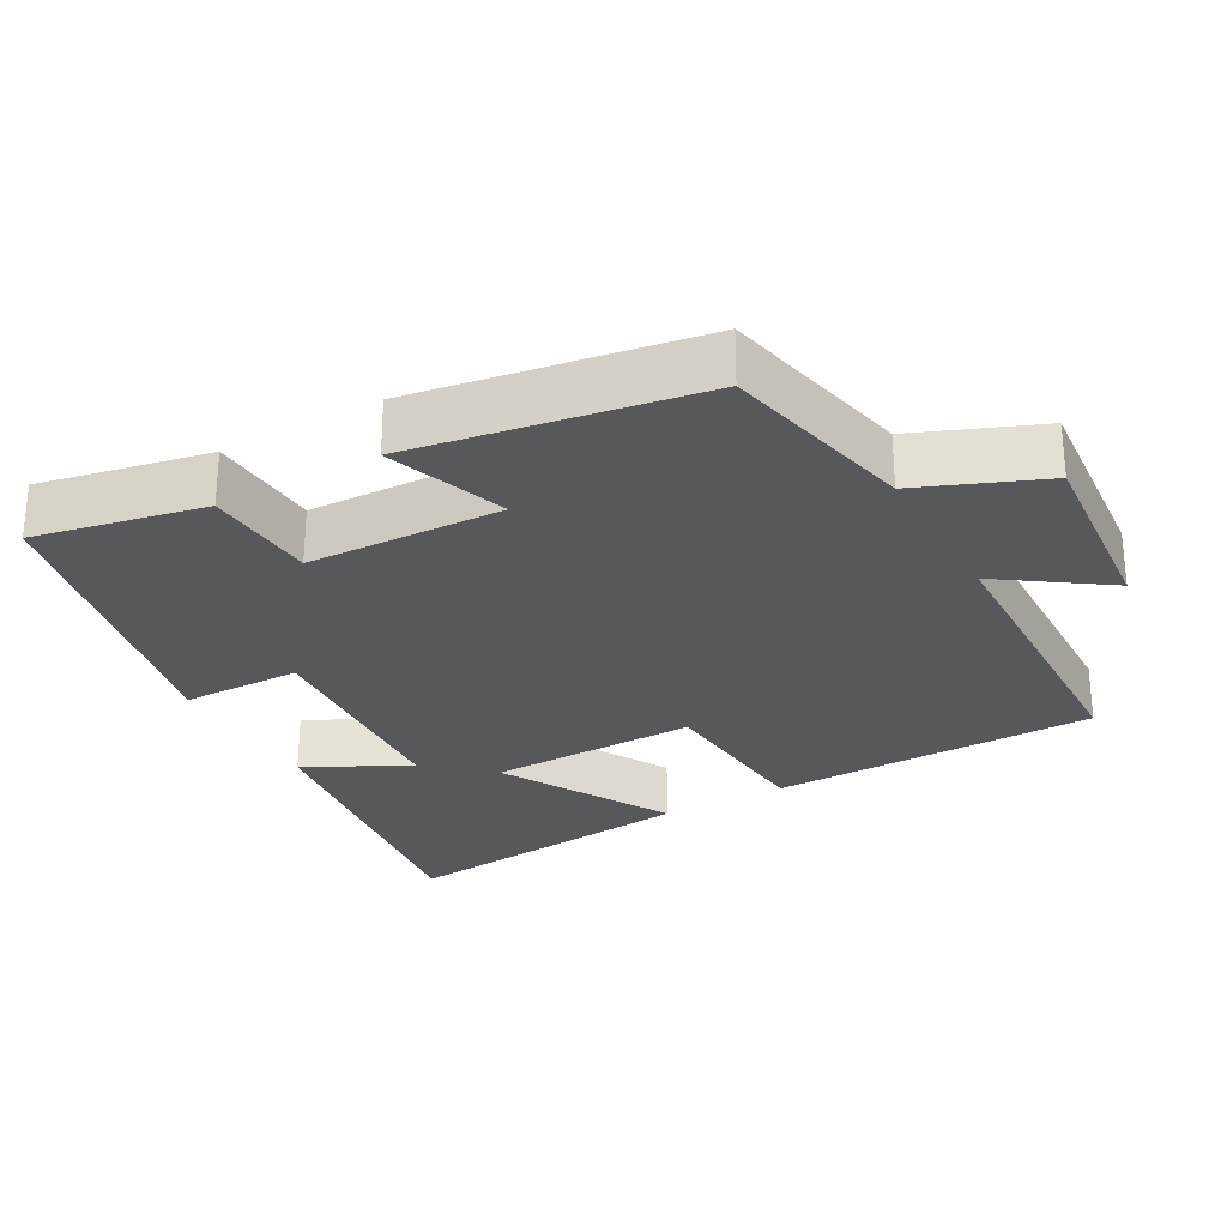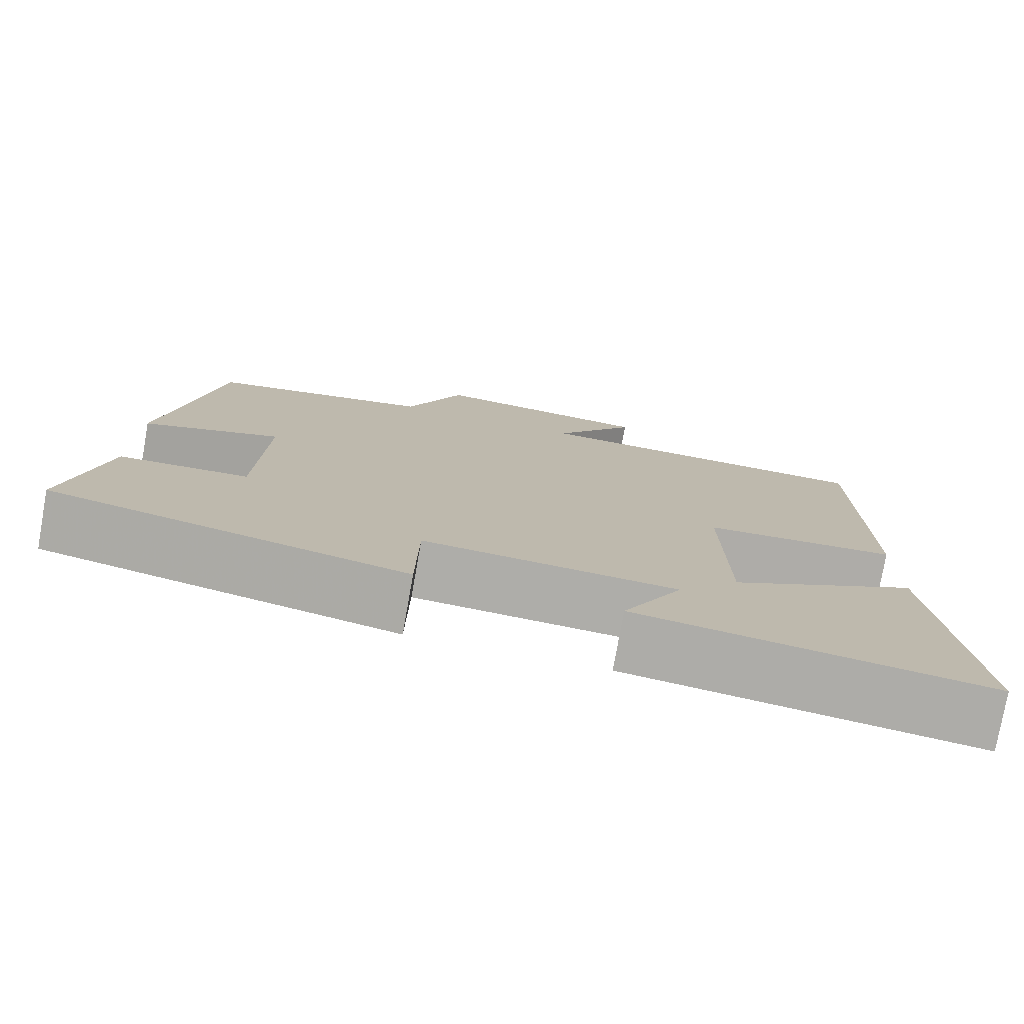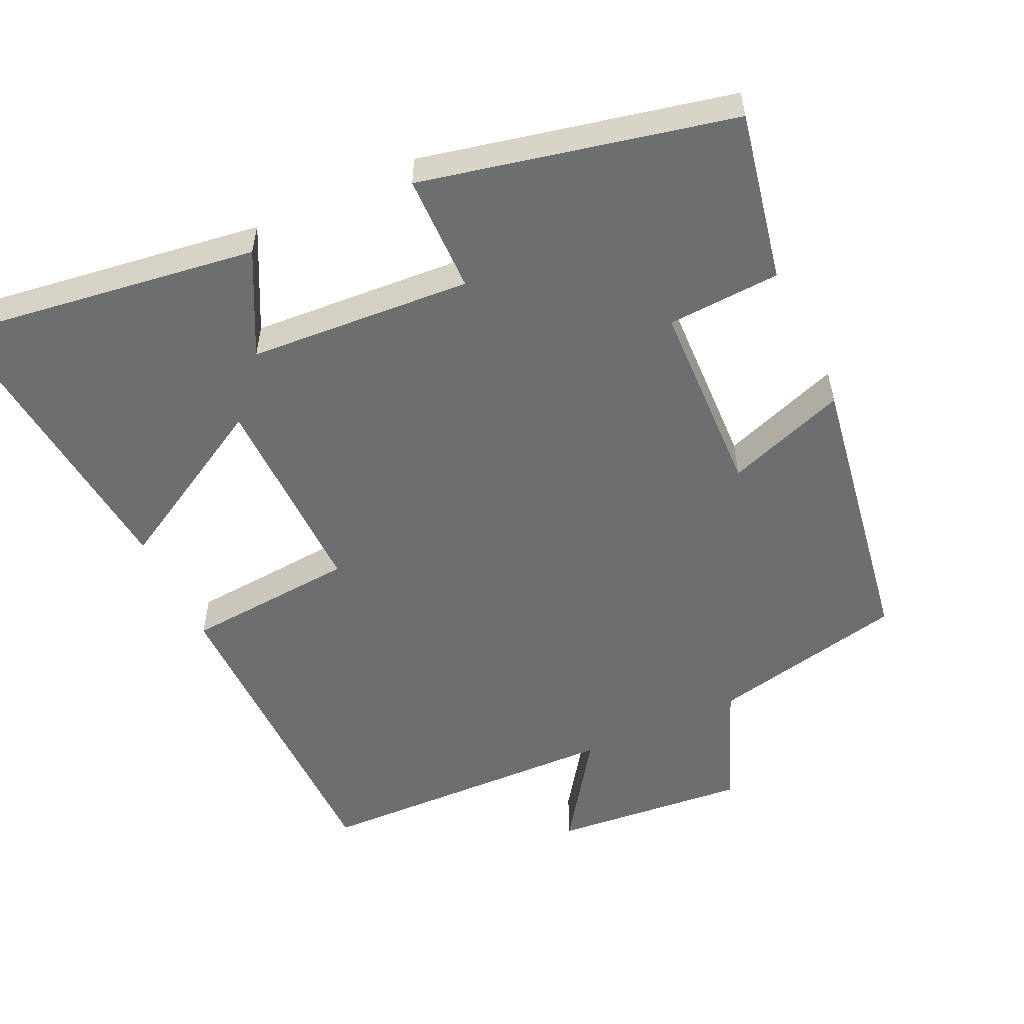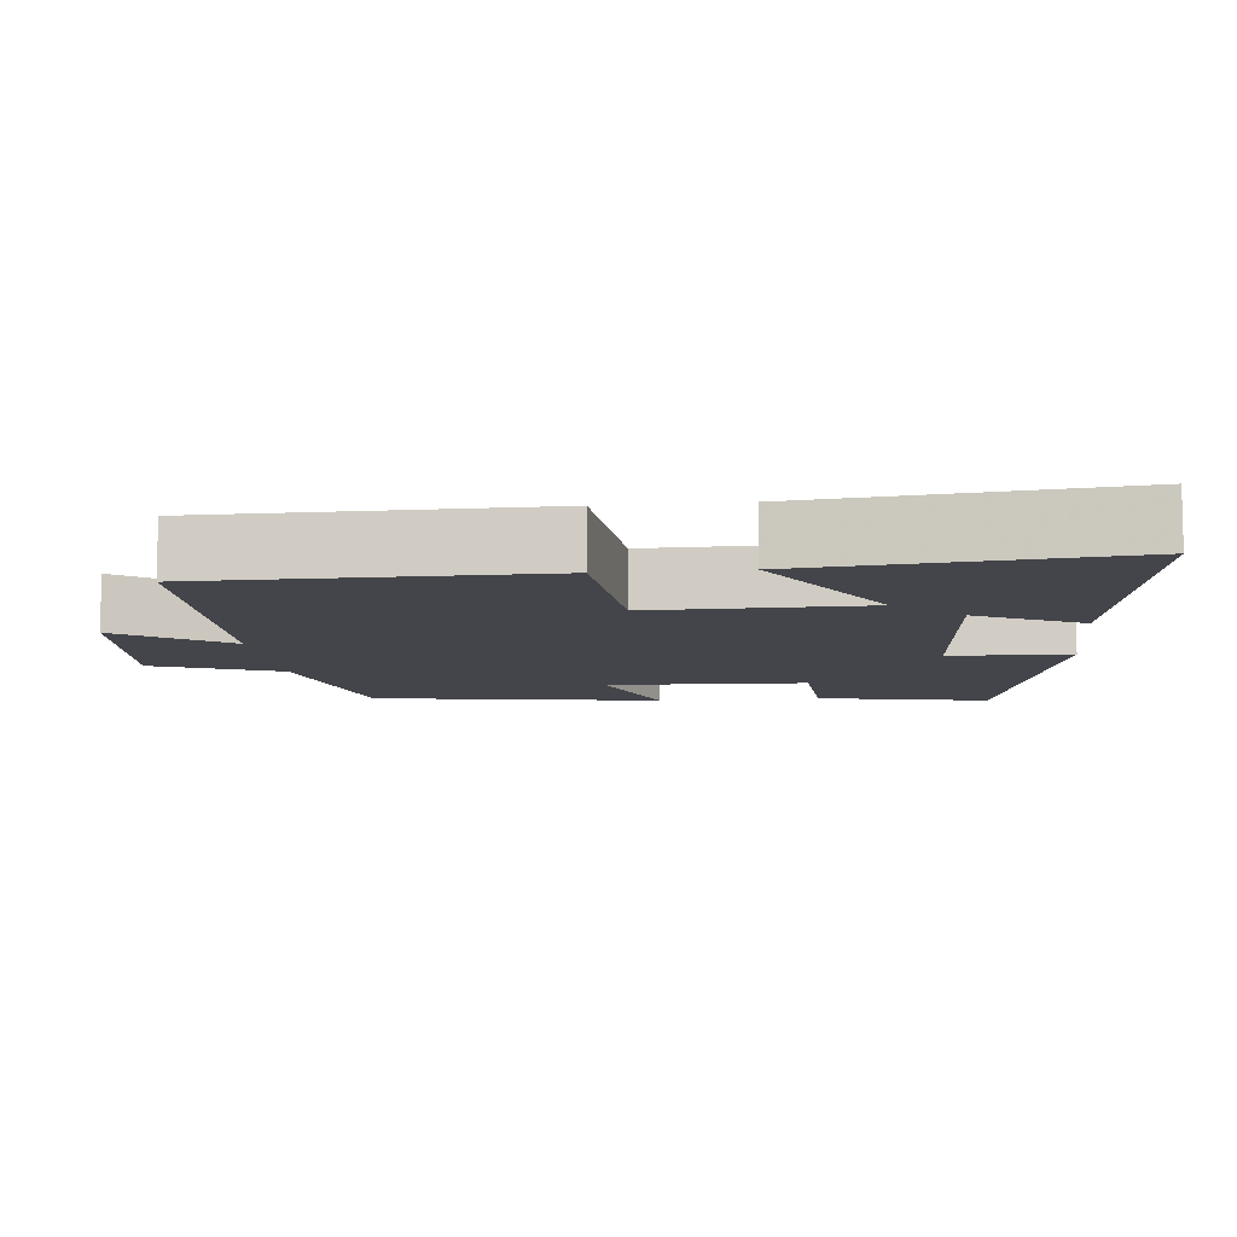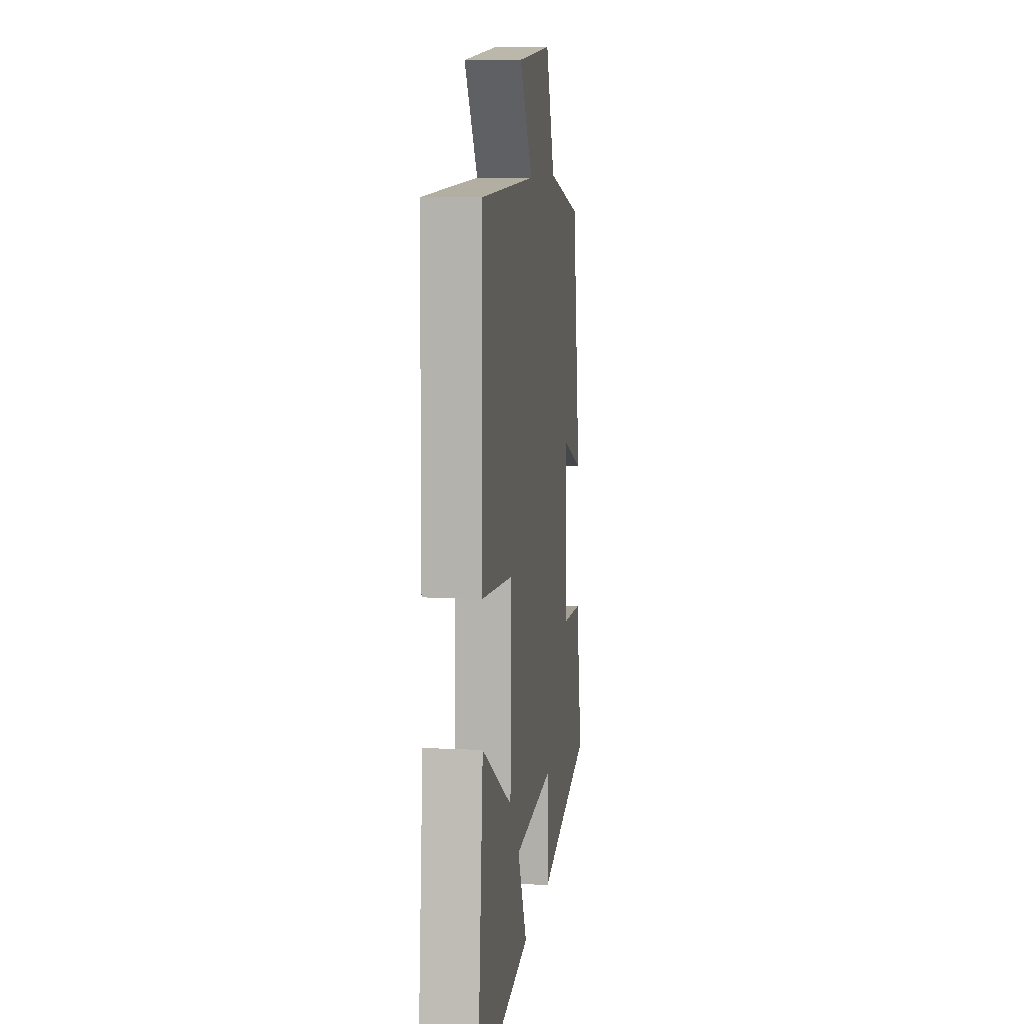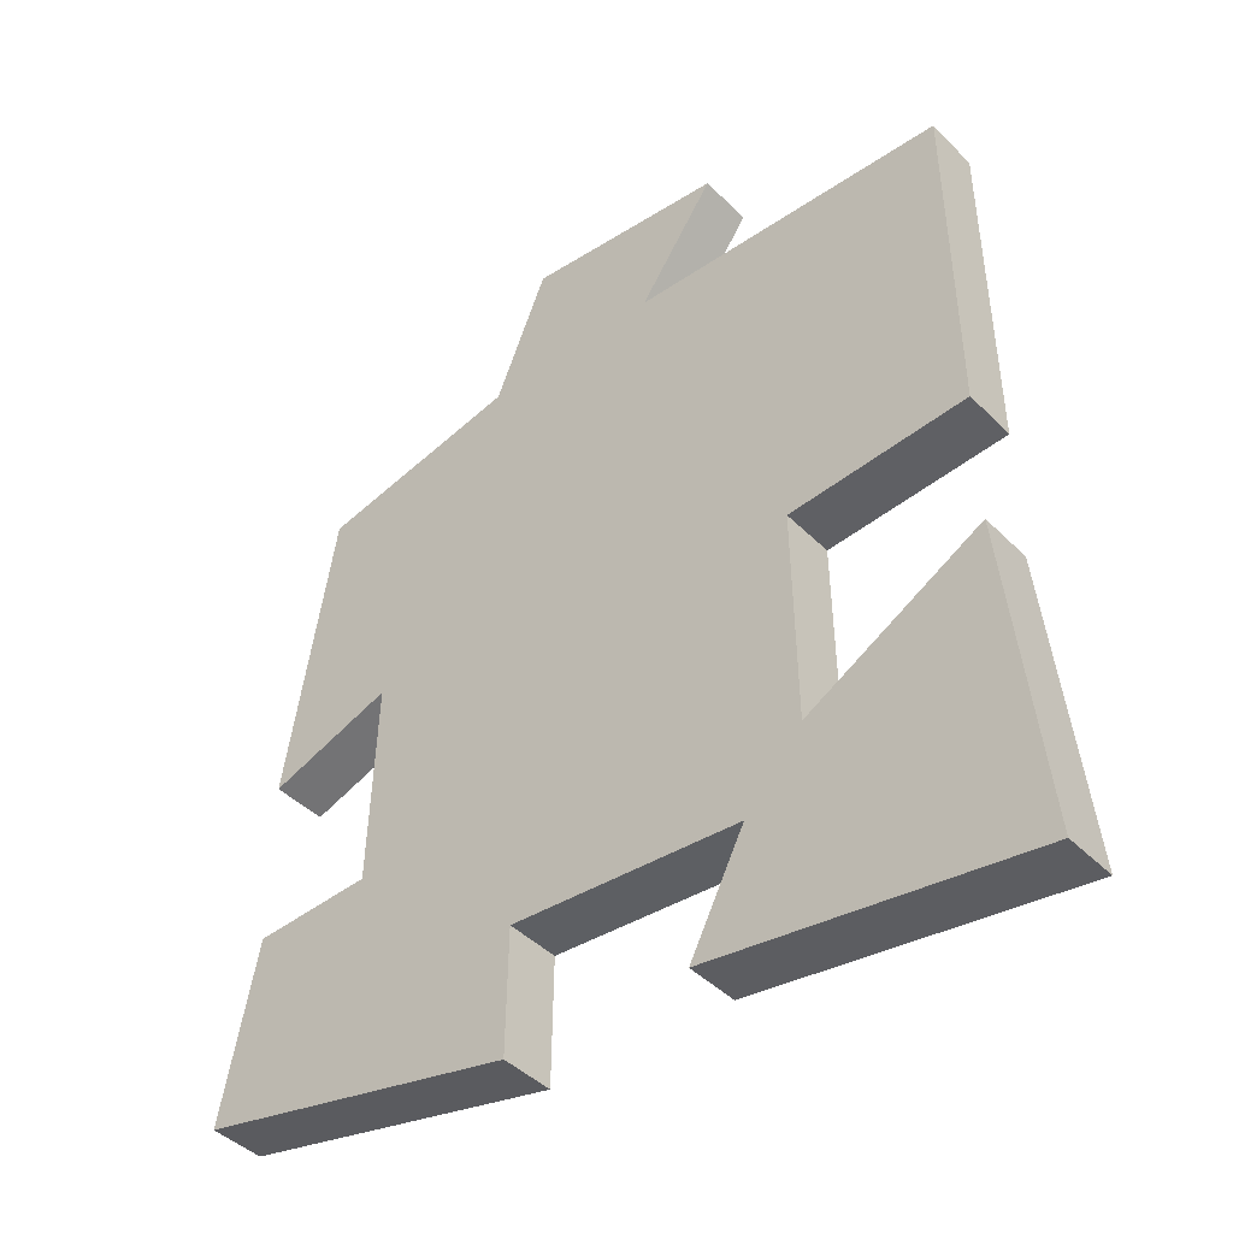
<metadata>
{"format":"obj","ext":"obj","renderer":"f3d","projection":"perspective","resolution":1024,"background":"white","views":[{"elev":-27.7,"azim":-60.6,"up":"+Y"},{"elev":-77.2,"azim":-10.1,"up":"+Z"},{"elev":-54.3,"azim":-154.8,"up":"+Y"},{"elev":-9.3,"azim":96.1,"up":"+Y"},{"elev":8.9,"azim":97.8,"up":"+Z"},{"elev":-42.9,"azim":40.4,"up":"+Z"}]}
</metadata>
<code>
v 0.543 0.07 -0.561
v 0.118 0.07 -0.5
v 0.191 0.07 -0.358
v -0.117 0.07 -0.336
v -0.12 0.07 -0.5
v -0.548 0.07 -0.404
v -0.5 0.07 -0.17
v -0.344 0.07 -0.162
v -0.334 0.07 0.108
v -0.5 0.07 0.05
v -0.435 0.07 0.443
v -0.165 0.07 0.5
v -0.095 0.07 0.671
v 0.173 0.07 0.645
v 0.071 0.07 0.5
v 0.496 0.07 0.485
v 0.5 0.07 0.034
v 0.263 0.07 0.016
v 0.267 0.07 -0.272
v 0.5 0.07 -0.142
v 0.543 0 -0.561
v 0.118 0 -0.5
v 0.191 0 -0.358
v -0.117 0 -0.336
v -0.12 0 -0.5
v -0.548 0 -0.404
v -0.5 0 -0.17
v -0.344 0 -0.162
v -0.334 0 0.108
v -0.5 0 0.05
v -0.435 0 0.443
v -0.165 0 0.5
v -0.095 0 0.671
v 0.173 0 0.645
v 0.071 0 0.5
v 0.496 0 0.485
v 0.5 0 0.034
v 0.263 0 0.016
v 0.267 0 -0.272
v 0.5 0 -0.142
f 1 2 3
f 20 1 3
f 19 20 3
f 18 19 3 4
f 15 16 17 18
f 15 18 4
f 12 13 14 15
f 11 12 15
f 10 11 15
f 9 10 15
f 8 9 15 4
f 6 7 8
f 5 6 8
f 4 5 8
f 23 22 21
f 23 21 40
f 23 40 39
f 24 23 39 38
f 38 37 36 35
f 24 38 35
f 35 34 33 32
f 35 32 31
f 35 31 30
f 35 30 29
f 24 35 29 28
f 28 27 26
f 28 26 25
f 28 25 24
f 1 21 22 2
f 2 22 23 3
f 3 23 24 4
f 4 24 25 5
f 5 25 26 6
f 6 26 27 7
f 7 27 28 8
f 8 28 29 9
f 9 29 30 10
f 10 30 31 11
f 11 31 32 12
f 12 32 33 13
f 13 33 34 14
f 14 34 35 15
f 15 35 36 16
f 16 36 37 17
f 17 37 38 18
f 18 38 39 19
f 19 39 40 20
f 20 40 21 1

</code>
